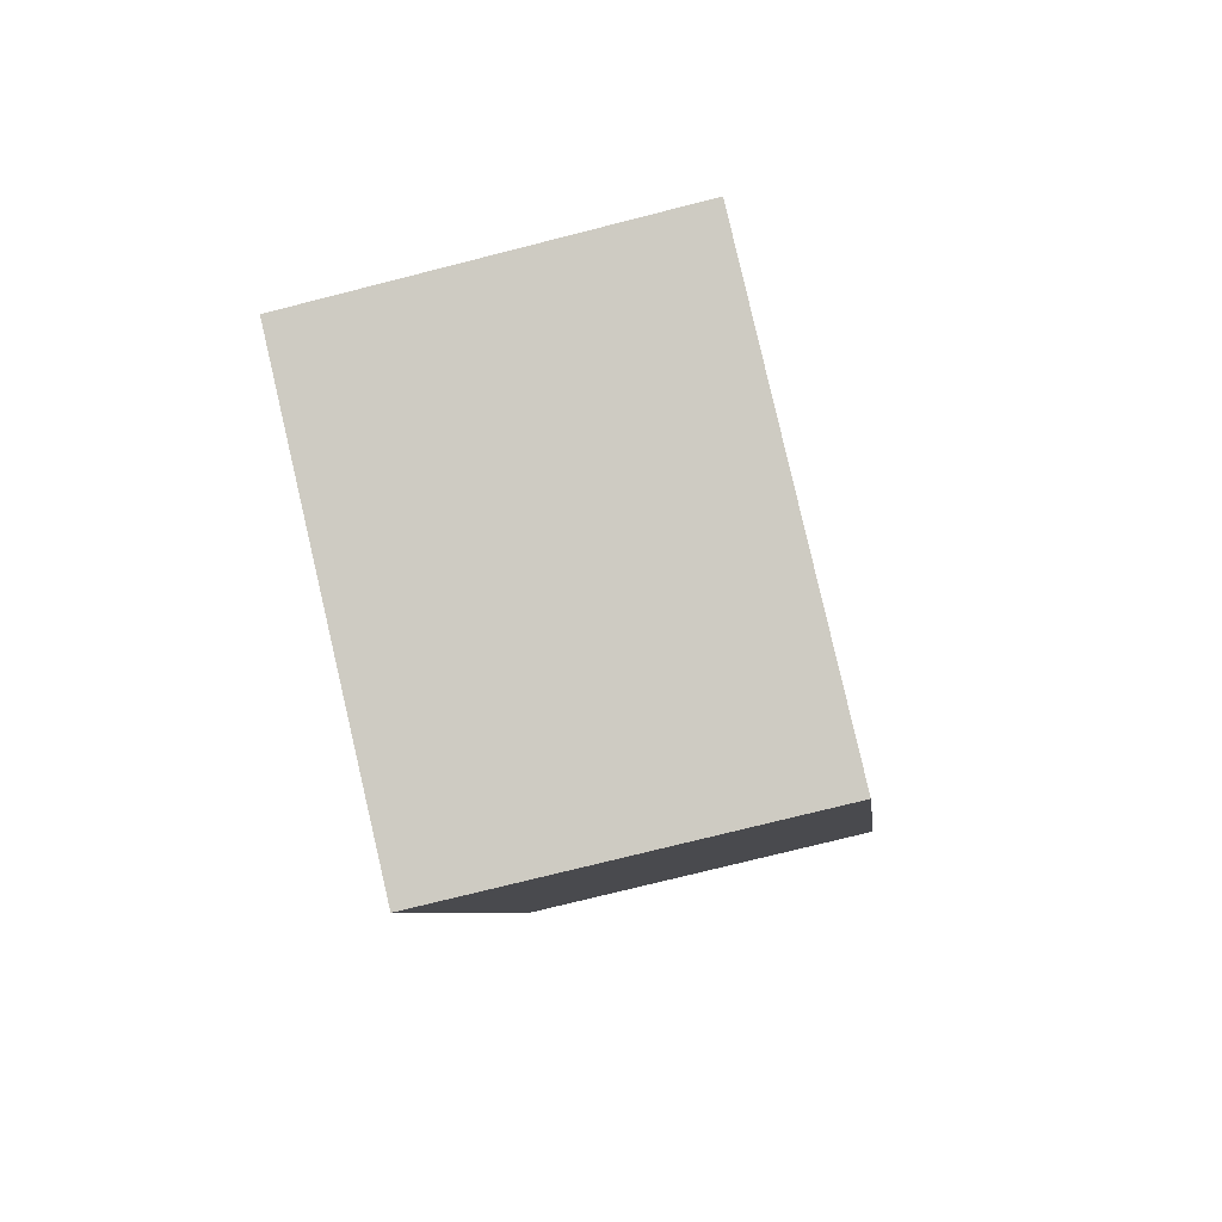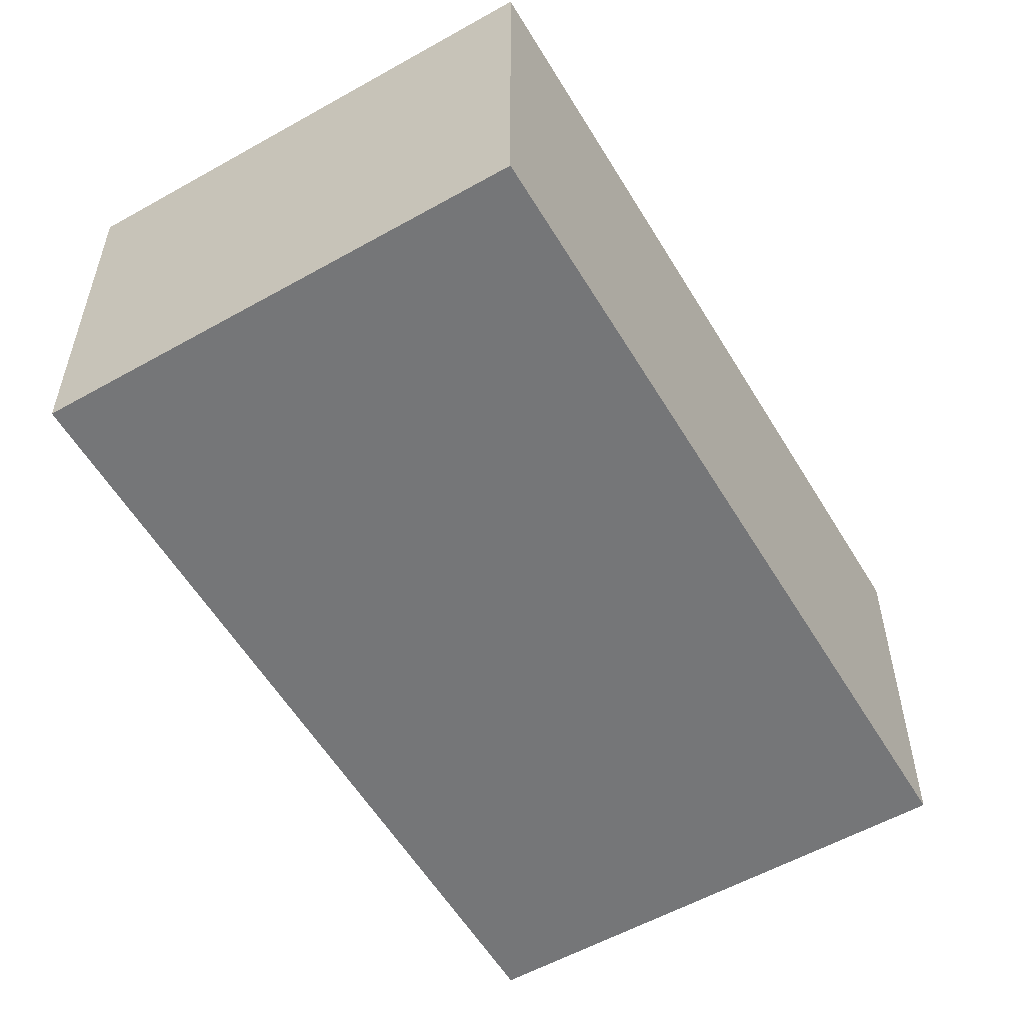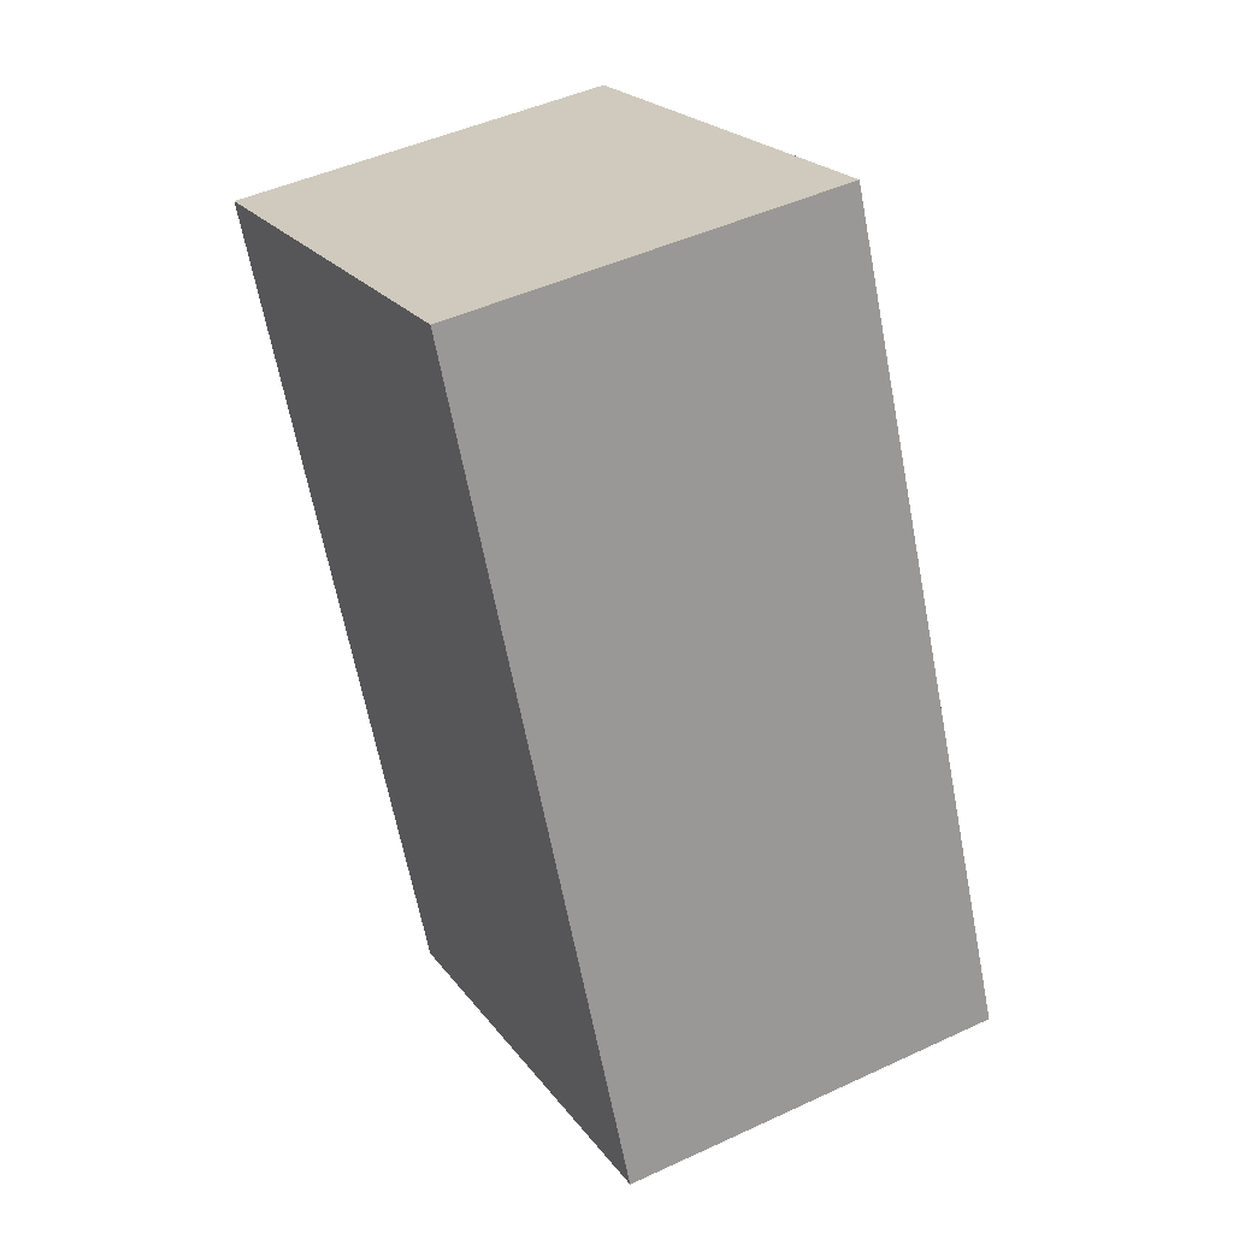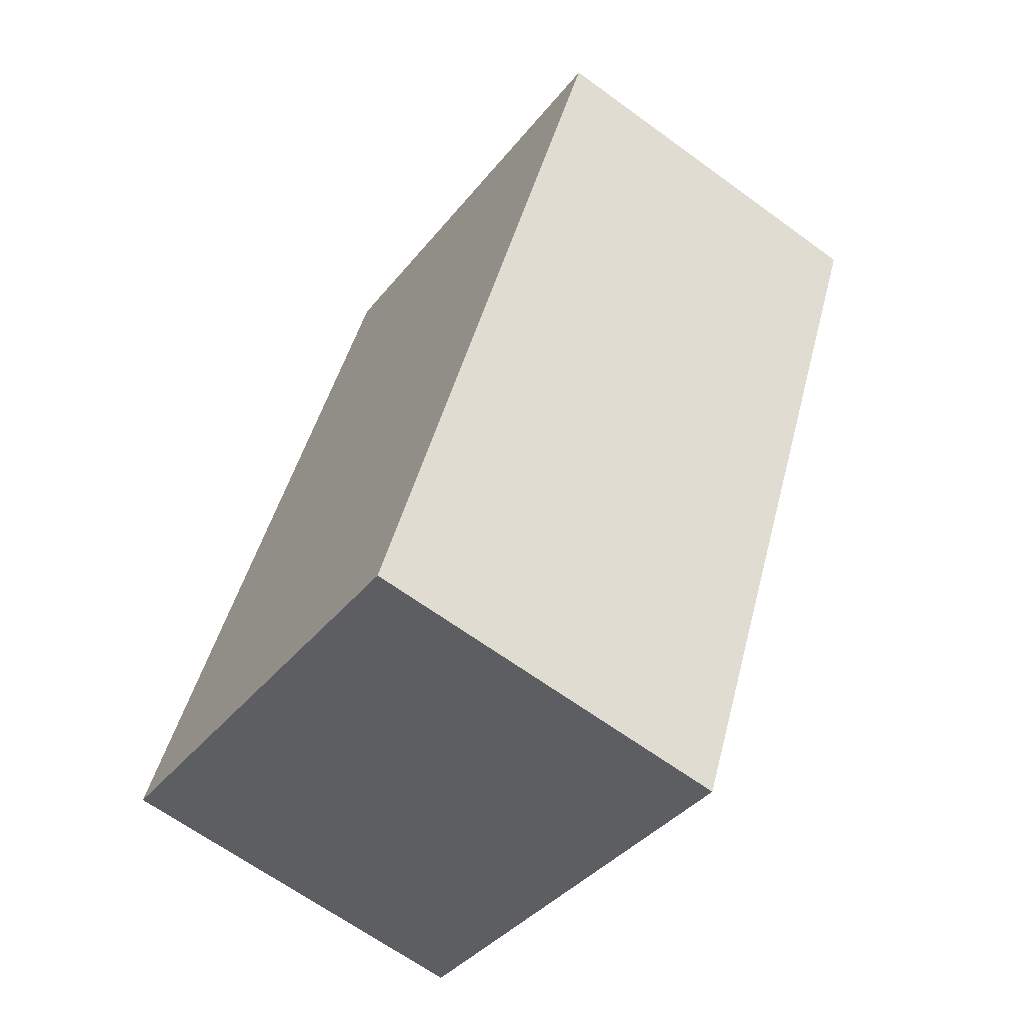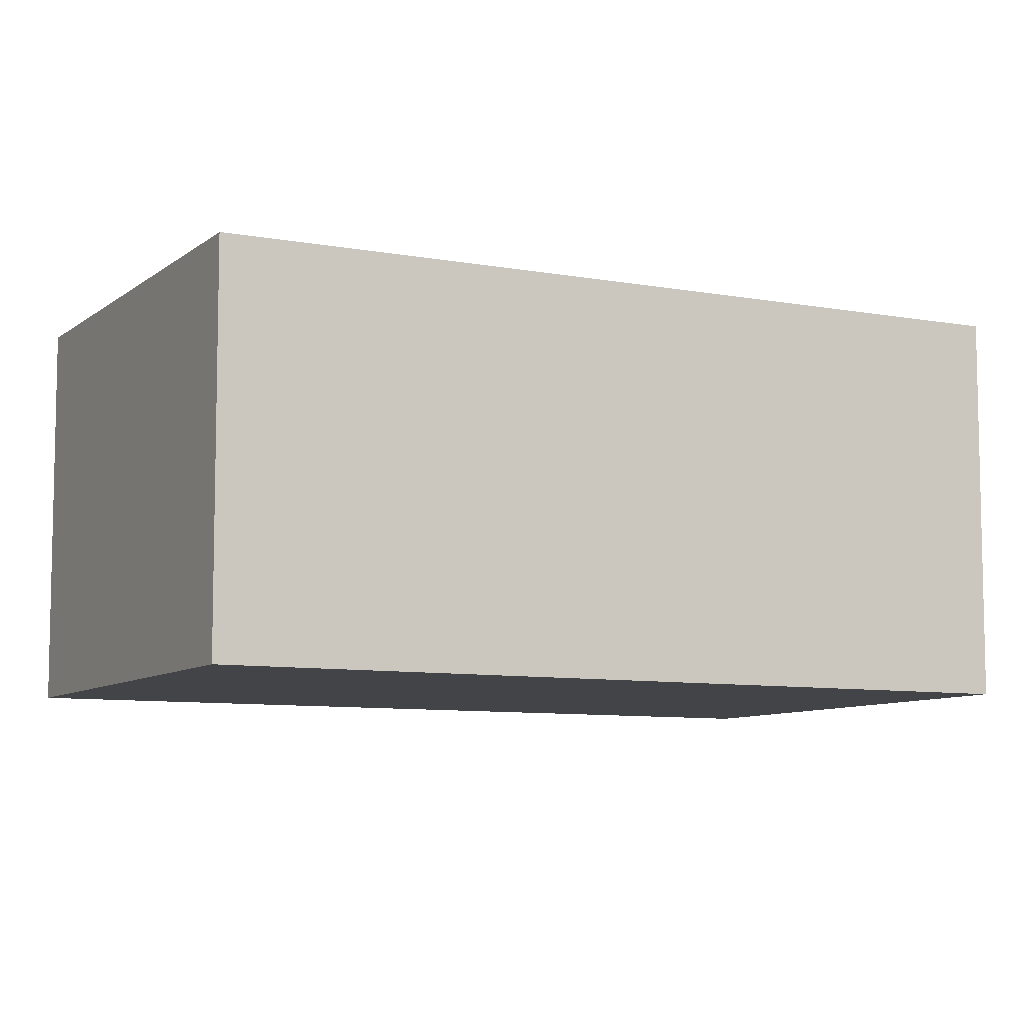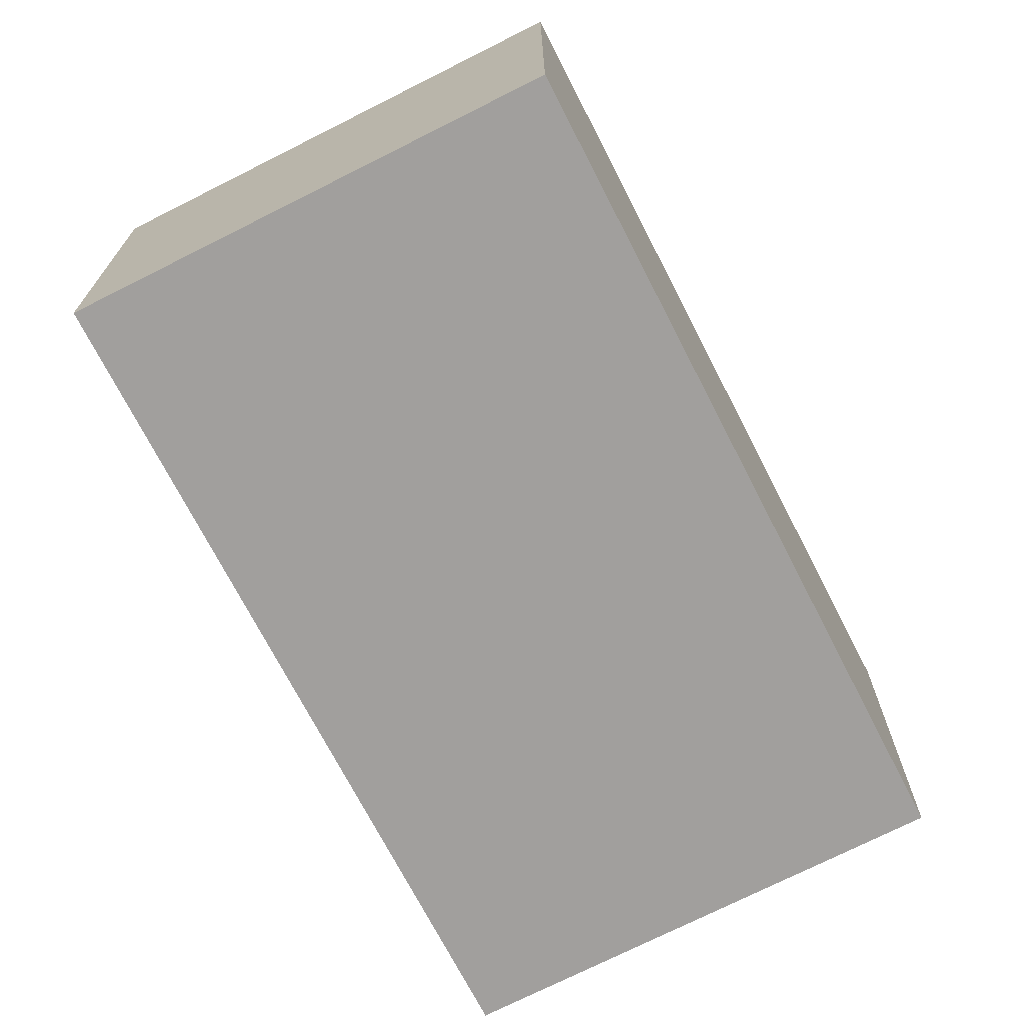
<metadata>
{"format":"obj","ext":"obj","renderer":"f3d","projection":"perspective","resolution":1024,"background":"white","views":[{"elev":-73.5,"azim":-75.7,"up":"+Z"},{"elev":-56.8,"azim":54.2,"up":"+Y"},{"elev":47.2,"azim":-117.7,"up":"+Z"},{"elev":-65.2,"azim":53.7,"up":"+Z"},{"elev":-8.2,"azim":86.4,"up":"+Y"},{"elev":-71.5,"azim":-129.2,"up":"+Y"}]}
</metadata>
<code>
v  0 2.465 1.509e-16
v  3.639 2.465 0.435
v  2.886 2.465 -1.287
v  4.309 2.465 1.967
v  2.141 2.465 4.9
v  5.037 2.465 3.634
v  5.037 -2.225e-16 3.634
v  4.309 -1.204e-16 1.967
v  3.639 -2.664e-17 0.435
v  2.886 7.881e-17 -1.287
v  0 0 0
v  2.141 -3e-16 4.9
g defaultobject
f 1 2 3
f 2 1 4
f 4 1 5
f 4 5 6
f 7 4 6
f 4 7 8
f 4 8 2
f 2 8 3
f 3 8 9
f 3 9 10
f 10 1 3
f 1 10 11
f 11 5 1
f 5 11 12
f 12 6 5
f 6 12 7
f 9 11 10
f 11 9 12
f 12 9 8
f 12 8 7

</code>
